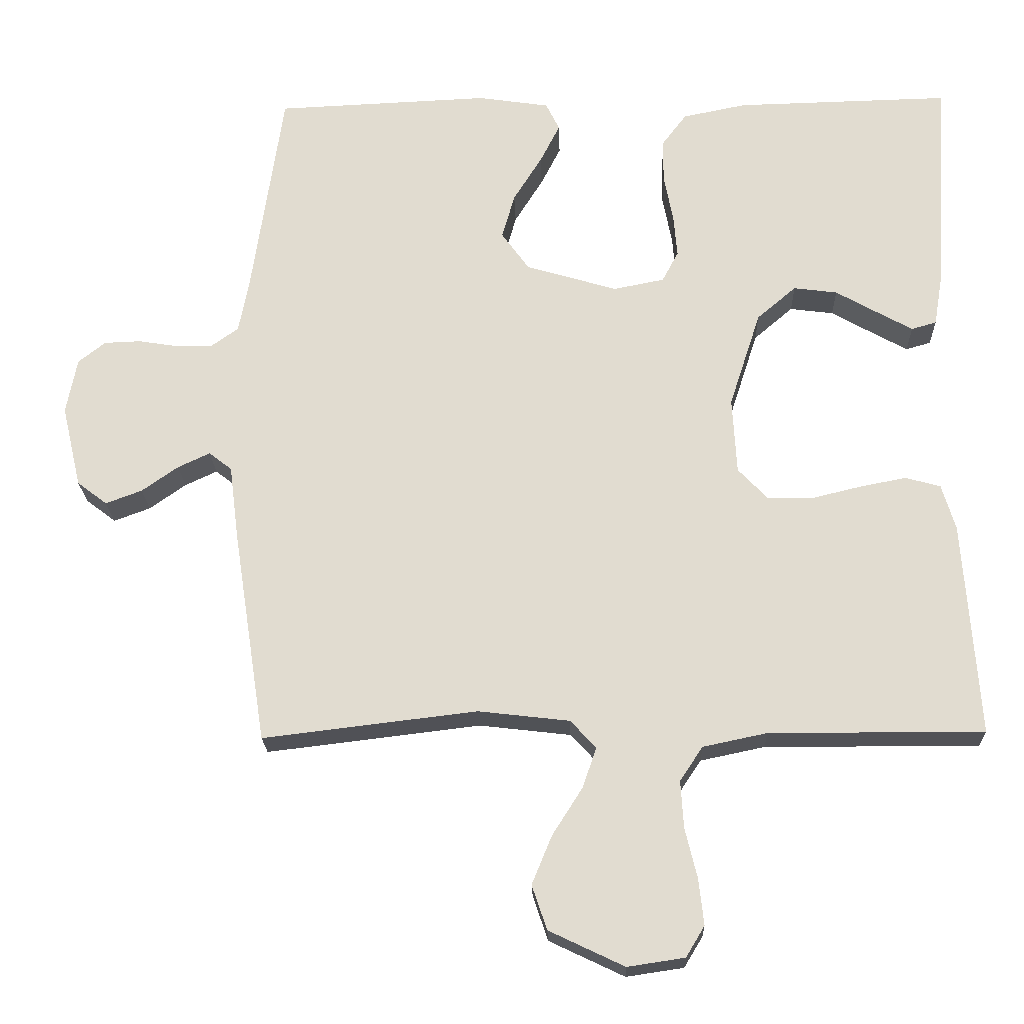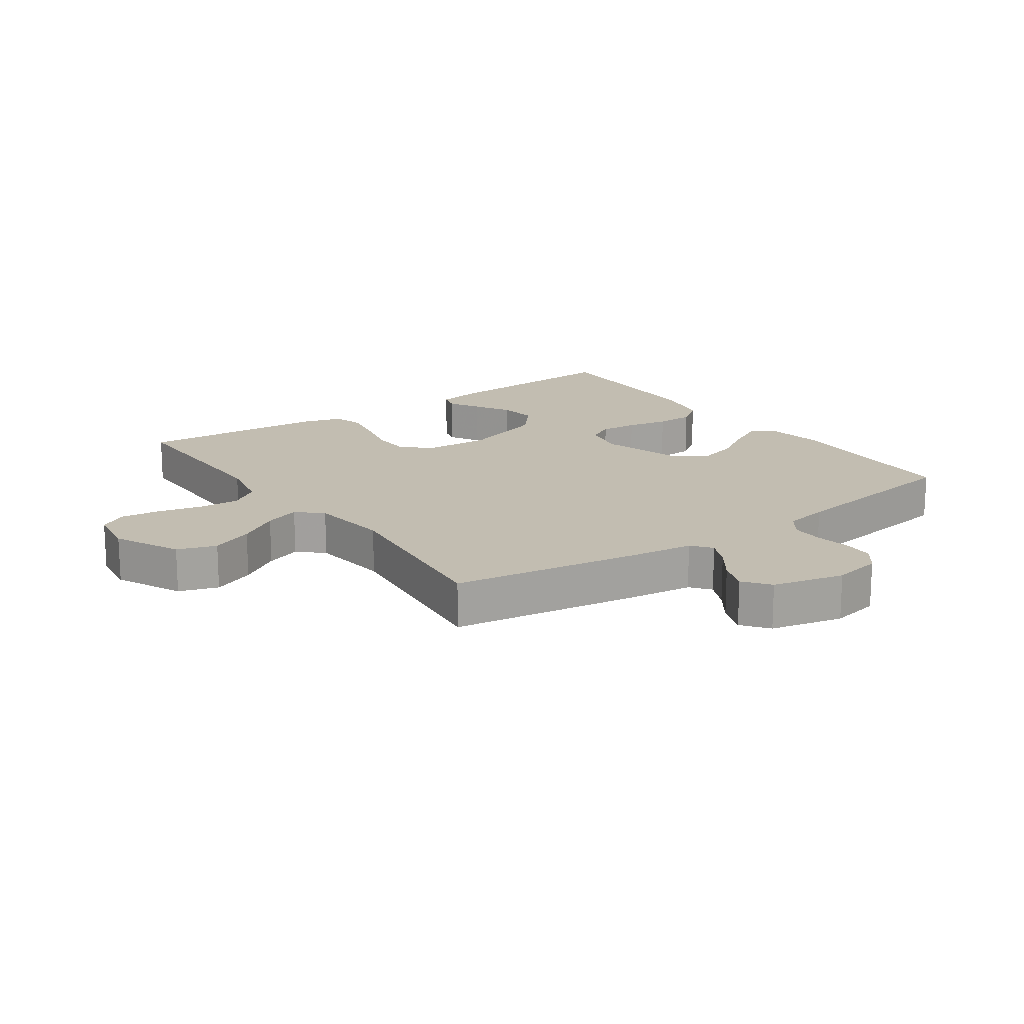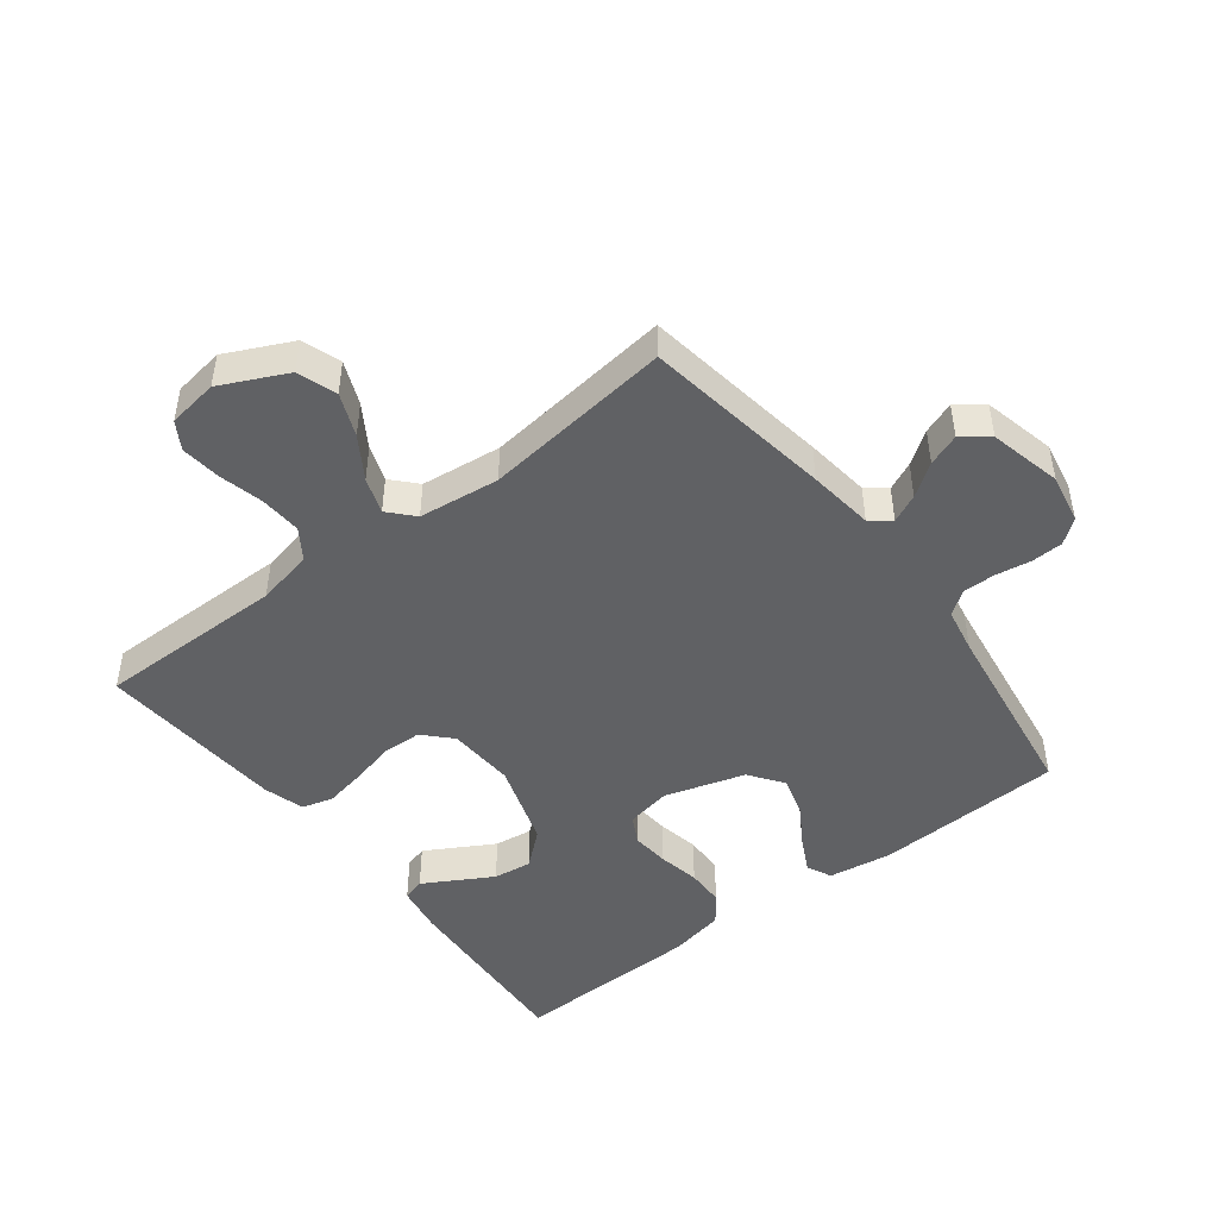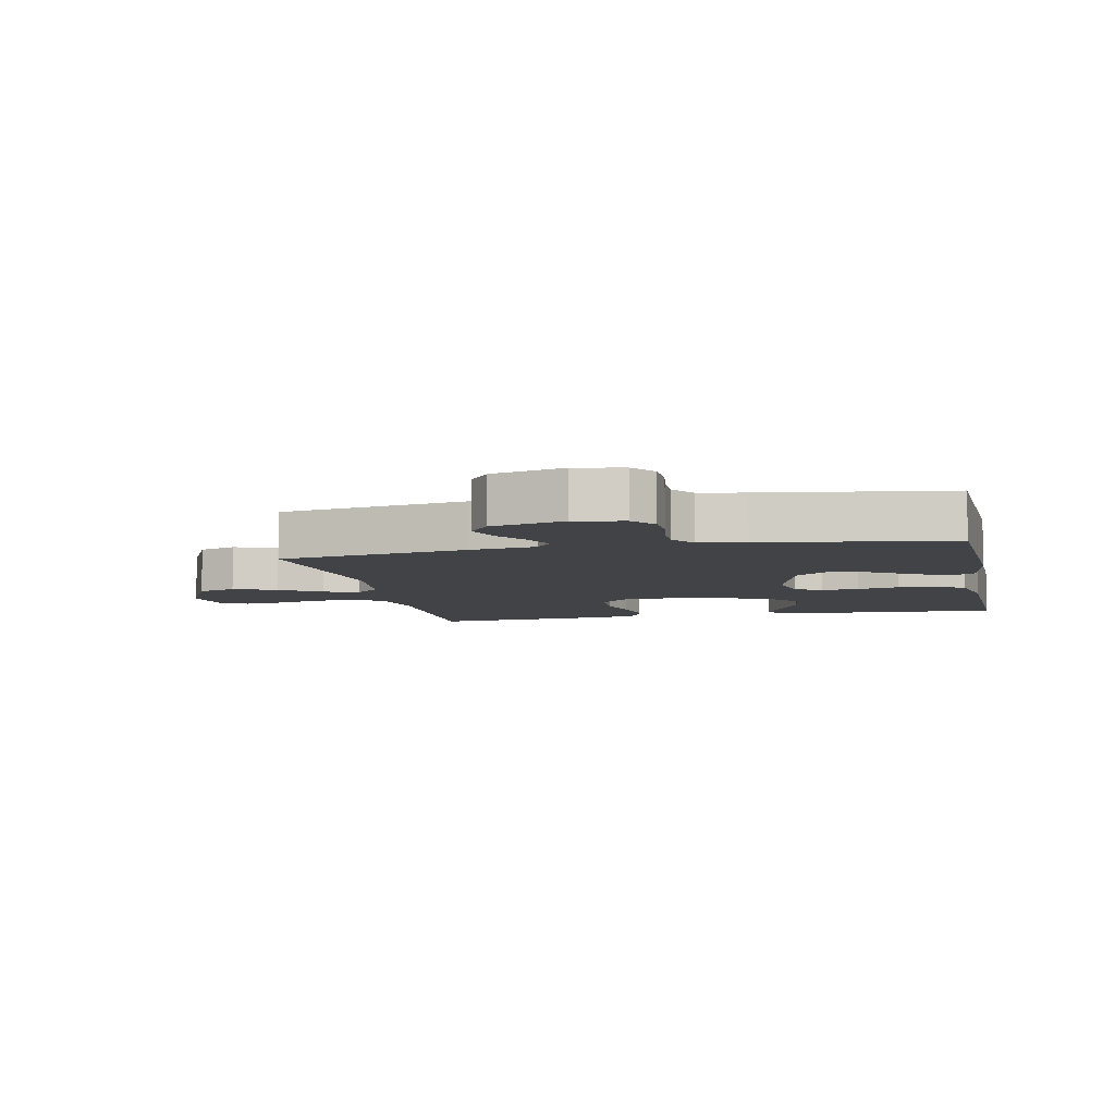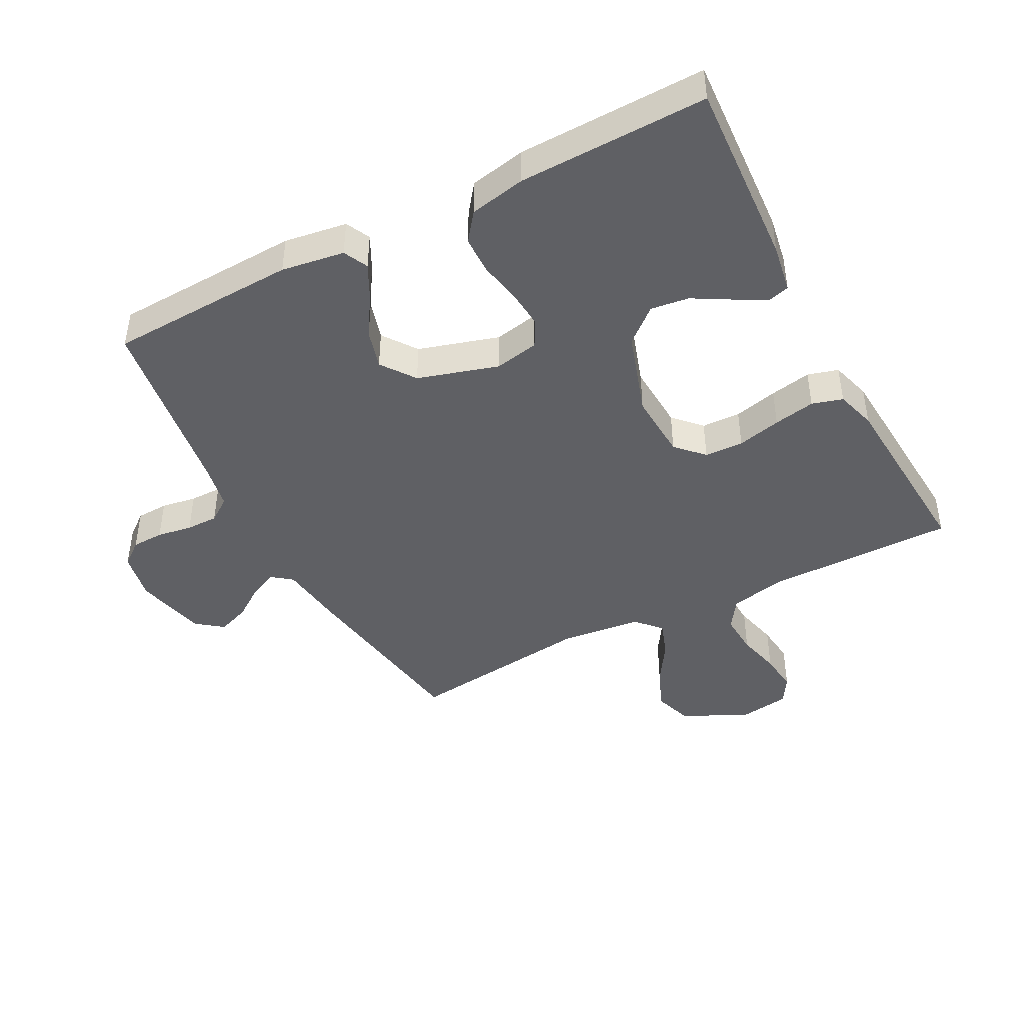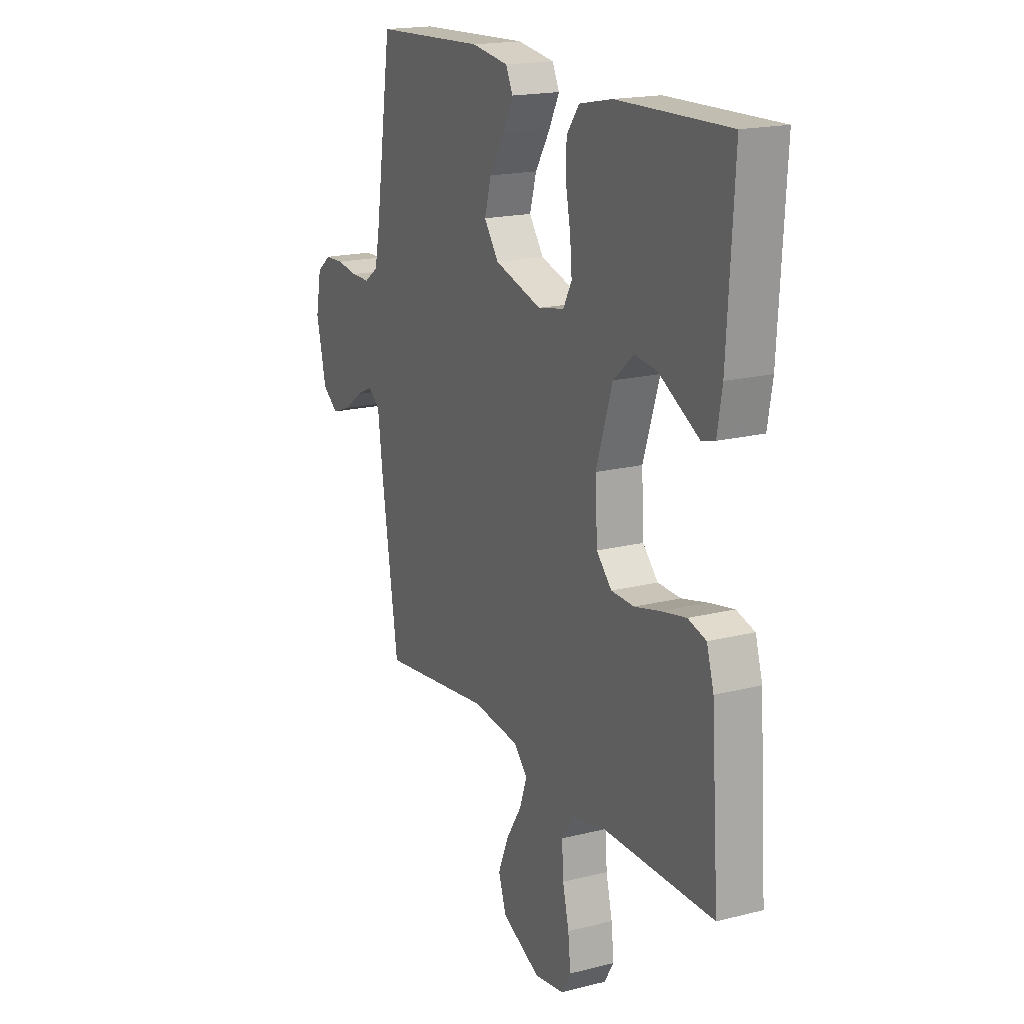
<metadata>
{"format":"obj","ext":"obj","renderer":"f3d","projection":"perspective","resolution":1024,"background":"white","views":[{"elev":-21.3,"azim":1.8,"up":"+Z"},{"elev":17.0,"azim":-125.3,"up":"+Y"},{"elev":-47.0,"azim":-142.5,"up":"+Y"},{"elev":-7.0,"azim":-77.9,"up":"+Y"},{"elev":-43.8,"azim":27.6,"up":"+Y"},{"elev":18.1,"azim":63.8,"up":"+Z"}]}
</metadata>
<code>
v -0.5 0.07 -0.5
v -0.546 0.07 -0.2
v -0.559 0.07 -0.096
v -0.591 0.07 -0.071
v -0.636 0.07 -0.092
v -0.687 0.07 -0.128
v -0.738 0.07 -0.147
v -0.78 0.07 -0.115
v -0.807 0.07 0
v -0.792 0.07 0.078
v -0.754 0.07 0.108
v -0.703 0.07 0.11
v -0.647 0.07 0.101
v -0.596 0.07 0.101
v -0.558 0.07 0.128
v -0.544 0.07 0.2
v -0.5 0.07 0.5
v -0.2 0.07 0.513
v -0.1 0.07 0.498
v -0.081 0.07 0.459
v -0.109 0.07 0.404
v -0.149 0.07 0.34
v -0.167 0.07 0.277
v -0.128 0.07 0.223
v 0 0.07 0.185
v 0.071 0.07 0.199
v 0.094 0.07 0.242
v 0.089 0.07 0.302
v 0.076 0.07 0.369
v 0.077 0.07 0.43
v 0.111 0.07 0.475
v 0.2 0.07 0.493
v 0.5 0.07 0.5
v 0.482 0.07 0.2
v 0.469 0.07 0.123
v 0.434 0.07 0.113
v 0.384 0.07 0.141
v 0.326 0.07 0.174
v 0.265 0.07 0.182
v 0.21 0.07 0.135
v 0.166 0.07 0
v 0.172 0.07 -0.107
v 0.213 0.07 -0.15
v 0.275 0.07 -0.152
v 0.345 0.07 -0.135
v 0.411 0.07 -0.122
v 0.46 0.07 -0.136
v 0.479 0.07 -0.2
v 0.5 0.07 -0.5
v 0.2 0.07 -0.499
v 0.11 0.07 -0.518
v 0.078 0.07 -0.566
v 0.082 0.07 -0.632
v 0.099 0.07 -0.702
v 0.106 0.07 -0.766
v 0.08 0.07 -0.809
v 0 0.07 -0.821
v -0.105 0.07 -0.771
v -0.126 0.07 -0.709
v -0.098 0.07 -0.641
v -0.056 0.07 -0.575
v -0.036 0.07 -0.518
v -0.072 0.07 -0.479
v -0.2 0.07 -0.464
v -0.5 0 -0.5
v -0.546 0 -0.2
v -0.559 0 -0.096
v -0.591 0 -0.071
v -0.636 0 -0.092
v -0.687 0 -0.128
v -0.738 0 -0.147
v -0.78 0 -0.115
v -0.807 0 0
v -0.792 0 0.078
v -0.754 0 0.108
v -0.703 0 0.11
v -0.647 0 0.101
v -0.596 0 0.101
v -0.558 0 0.128
v -0.544 0 0.2
v -0.5 0 0.5
v -0.2 0 0.513
v -0.1 0 0.498
v -0.081 0 0.459
v -0.109 0 0.404
v -0.149 0 0.34
v -0.167 0 0.277
v -0.128 0 0.223
v 0 0 0.185
v 0.071 0 0.199
v 0.094 0 0.242
v 0.089 0 0.302
v 0.076 0 0.369
v 0.077 0 0.43
v 0.111 0 0.475
v 0.2 0 0.493
v 0.5 0 0.5
v 0.482 0 0.2
v 0.469 0 0.123
v 0.434 0 0.113
v 0.384 0 0.141
v 0.326 0 0.174
v 0.265 0 0.182
v 0.21 0 0.135
v 0.166 0 0
v 0.172 0 -0.107
v 0.213 0 -0.15
v 0.275 0 -0.152
v 0.345 0 -0.135
v 0.411 0 -0.122
v 0.46 0 -0.136
v 0.479 0 -0.2
v 0.5 0 -0.5
v 0.2 0 -0.499
v 0.11 0 -0.518
v 0.078 0 -0.566
v 0.082 0 -0.632
v 0.099 0 -0.702
v 0.106 0 -0.766
v 0.08 0 -0.809
v 0 0 -0.821
v -0.105 0 -0.771
v -0.126 0 -0.709
v -0.098 0 -0.641
v -0.056 0 -0.575
v -0.036 0 -0.518
v -0.072 0 -0.479
v -0.2 0 -0.464
f 58 59 60 61
f 58 61 62
f 57 58 62
f 56 57 62
f 53 54 55 56
f 52 53 56 62
f 51 52 62 63
f 47 48 49 50
f 47 50 51 63
f 44 45 46 47
f 35 36 37 38
f 33 34 35 38
f 33 38 39
f 32 33 39 40
f 28 29 30 31
f 27 28 31 32
f 19 20 21 22
f 17 18 19 22
f 16 17 22 23
f 15 16 23 24
f 10 11 12 13
f 10 13 14
f 9 10 14
f 8 9 14
f 5 6 7 8
f 4 5 8 14
f 3 4 14 15
f 64 1 2 3
f 44 47 63 64
f 43 44 64
f 42 43 64 3
f 41 42 3 15
f 27 32 40 41
f 26 27 41
f 25 26 41
f 15 24 25 41
f 125 124 123 122
f 126 125 122
f 126 122 121
f 126 121 120
f 120 119 118 117
f 126 120 117 116
f 127 126 116 115
f 114 113 112 111
f 127 115 114 111
f 111 110 109 108
f 102 101 100 99
f 102 99 98 97
f 103 102 97
f 104 103 97 96
f 95 94 93 92
f 96 95 92 91
f 86 85 84 83
f 86 83 82 81
f 87 86 81 80
f 88 87 80 79
f 77 76 75 74
f 78 77 74
f 78 74 73
f 78 73 72
f 72 71 70 69
f 78 72 69 68
f 79 78 68 67
f 67 66 65 128
f 128 127 111 108
f 128 108 107
f 67 128 107 106
f 79 67 106 105
f 105 104 96 91
f 105 91 90
f 105 90 89
f 105 89 88 79
f 1 65 66 2
f 2 66 67 3
f 3 67 68 4
f 4 68 69 5
f 5 69 70 6
f 6 70 71 7
f 7 71 72 8
f 8 72 73 9
f 9 73 74 10
f 10 74 75 11
f 11 75 76 12
f 12 76 77 13
f 13 77 78 14
f 14 78 79 15
f 15 79 80 16
f 16 80 81 17
f 17 81 82 18
f 18 82 83 19
f 19 83 84 20
f 20 84 85 21
f 21 85 86 22
f 22 86 87 23
f 23 87 88 24
f 24 88 89 25
f 25 89 90 26
f 26 90 91 27
f 27 91 92 28
f 28 92 93 29
f 29 93 94 30
f 30 94 95 31
f 31 95 96 32
f 32 96 97 33
f 33 97 98 34
f 34 98 99 35
f 35 99 100 36
f 36 100 101 37
f 37 101 102 38
f 38 102 103 39
f 39 103 104 40
f 40 104 105 41
f 41 105 106 42
f 42 106 107 43
f 43 107 108 44
f 44 108 109 45
f 45 109 110 46
f 46 110 111 47
f 47 111 112 48
f 48 112 113 49
f 49 113 114 50
f 50 114 115 51
f 51 115 116 52
f 52 116 117 53
f 53 117 118 54
f 54 118 119 55
f 55 119 120 56
f 56 120 121 57
f 57 121 122 58
f 58 122 123 59
f 59 123 124 60
f 60 124 125 61
f 61 125 126 62
f 62 126 127 63
f 63 127 128 64
f 64 128 65 1

</code>
